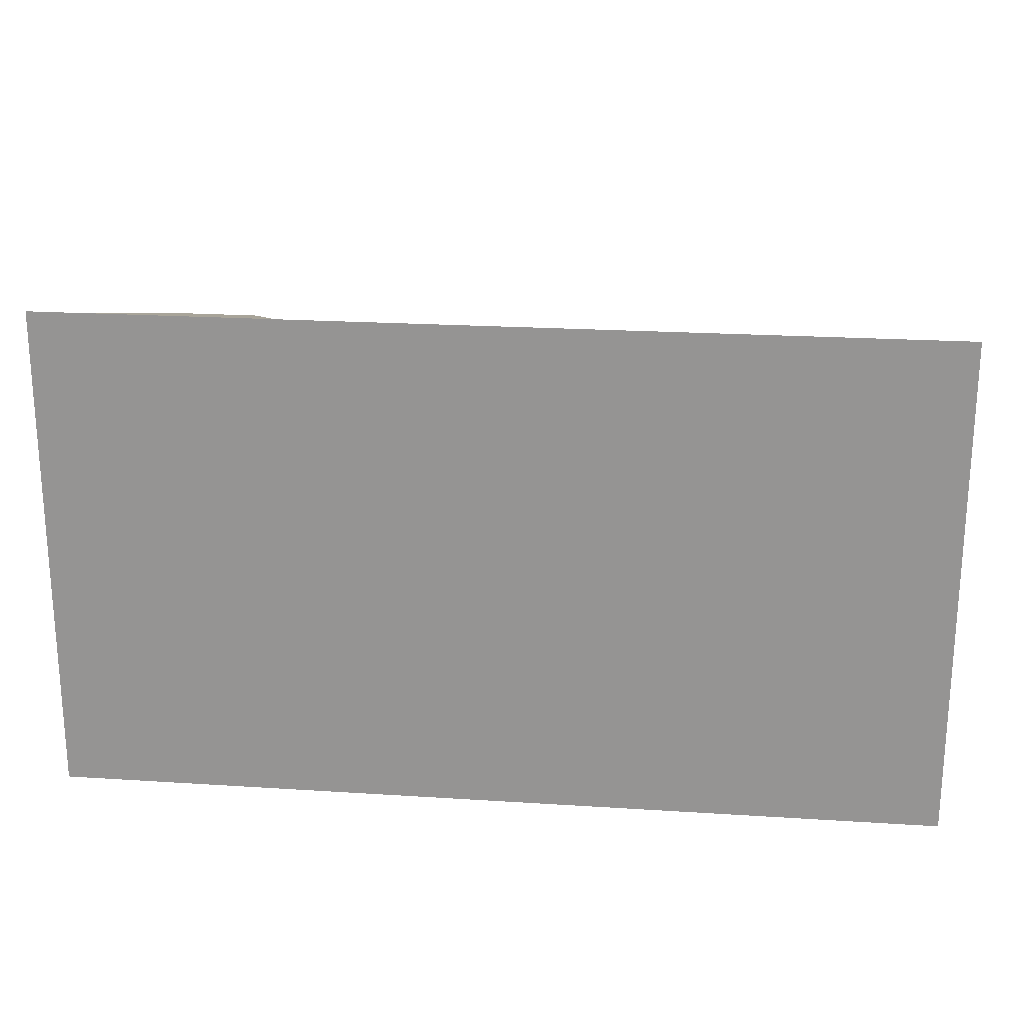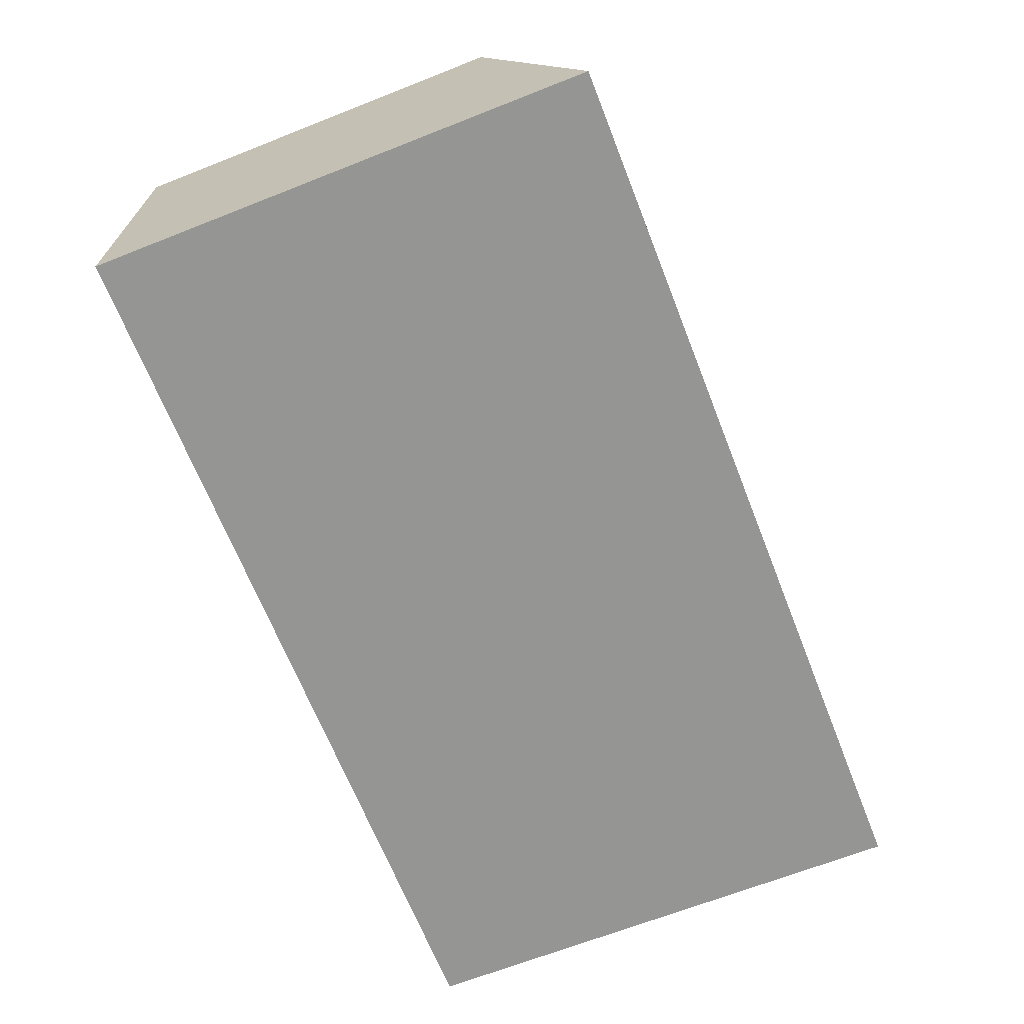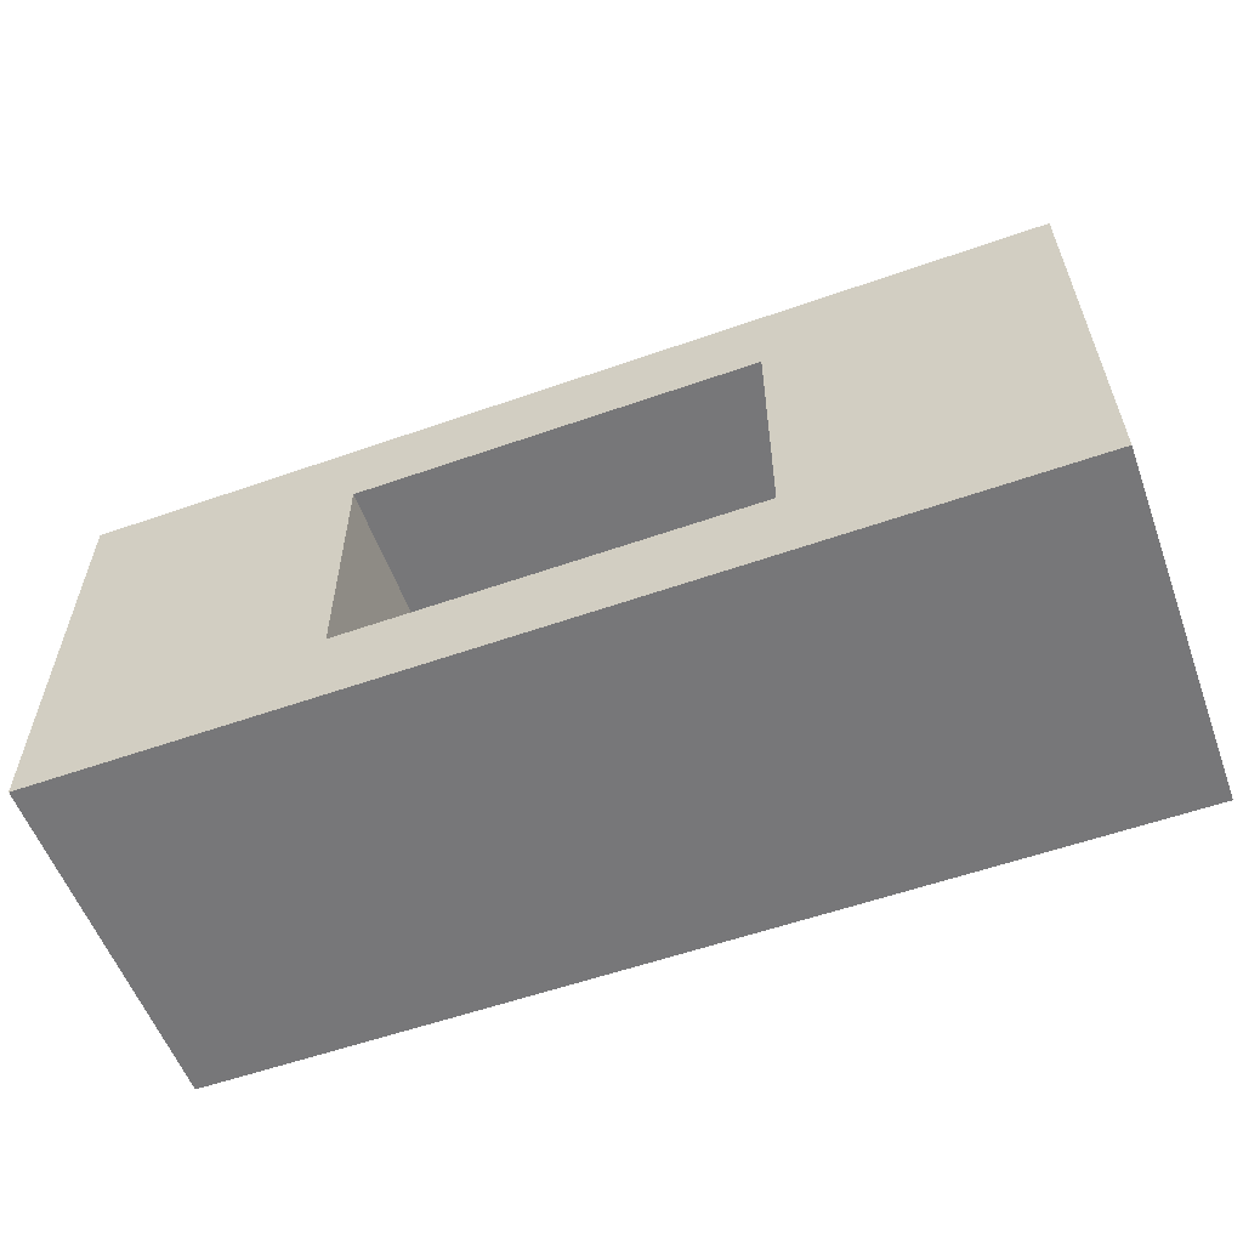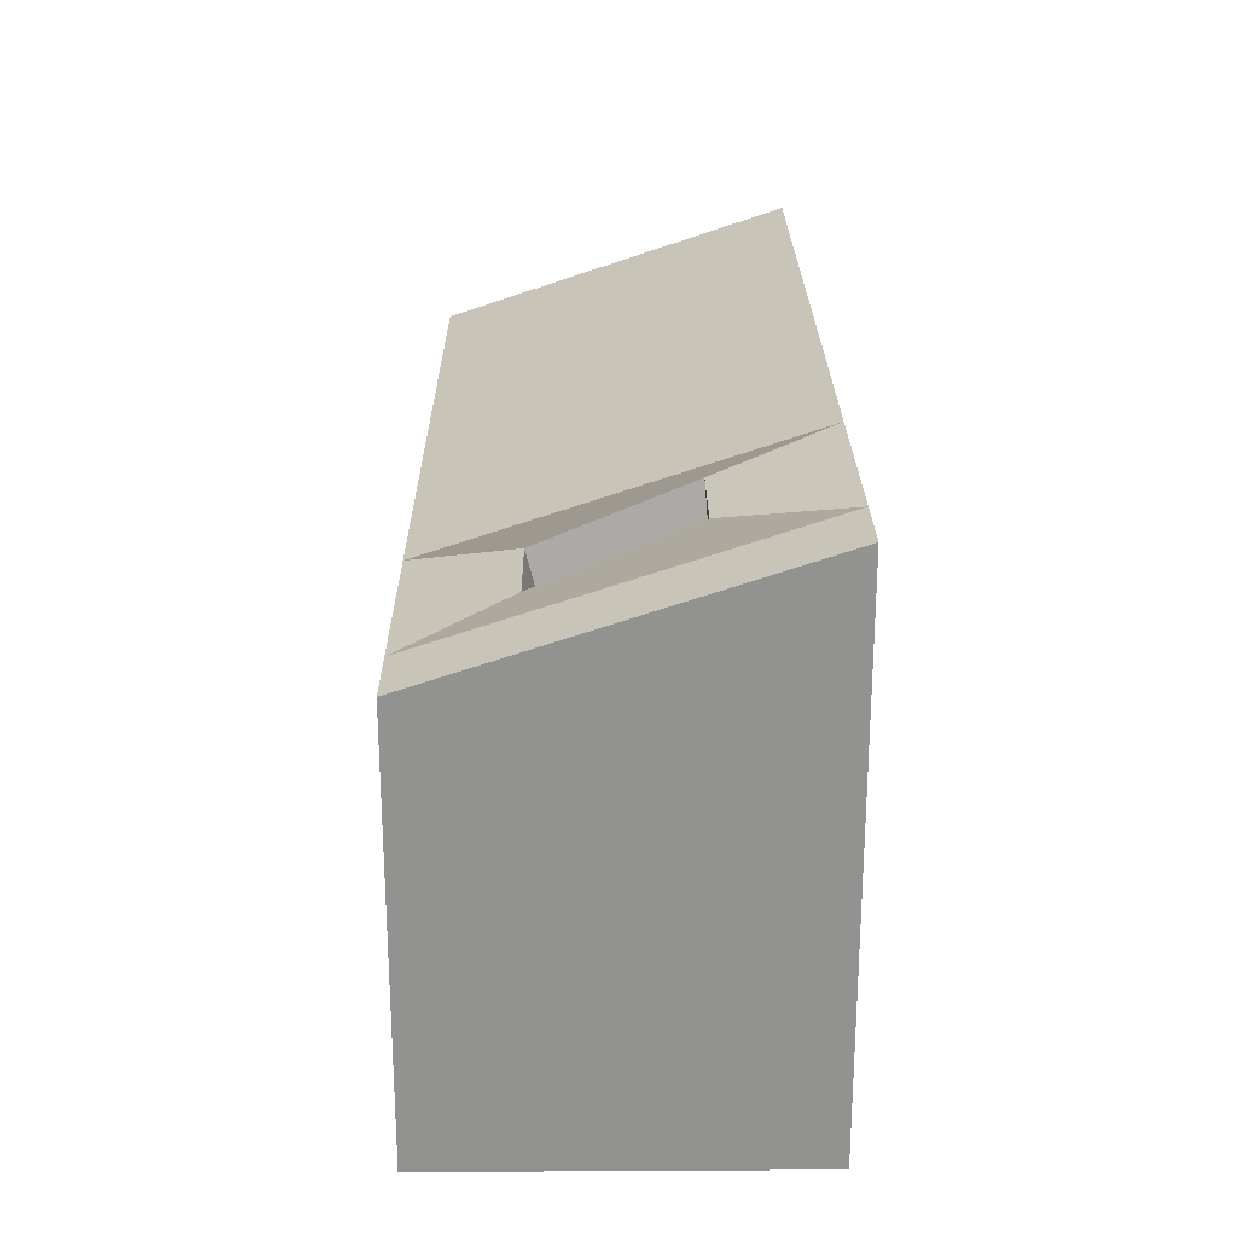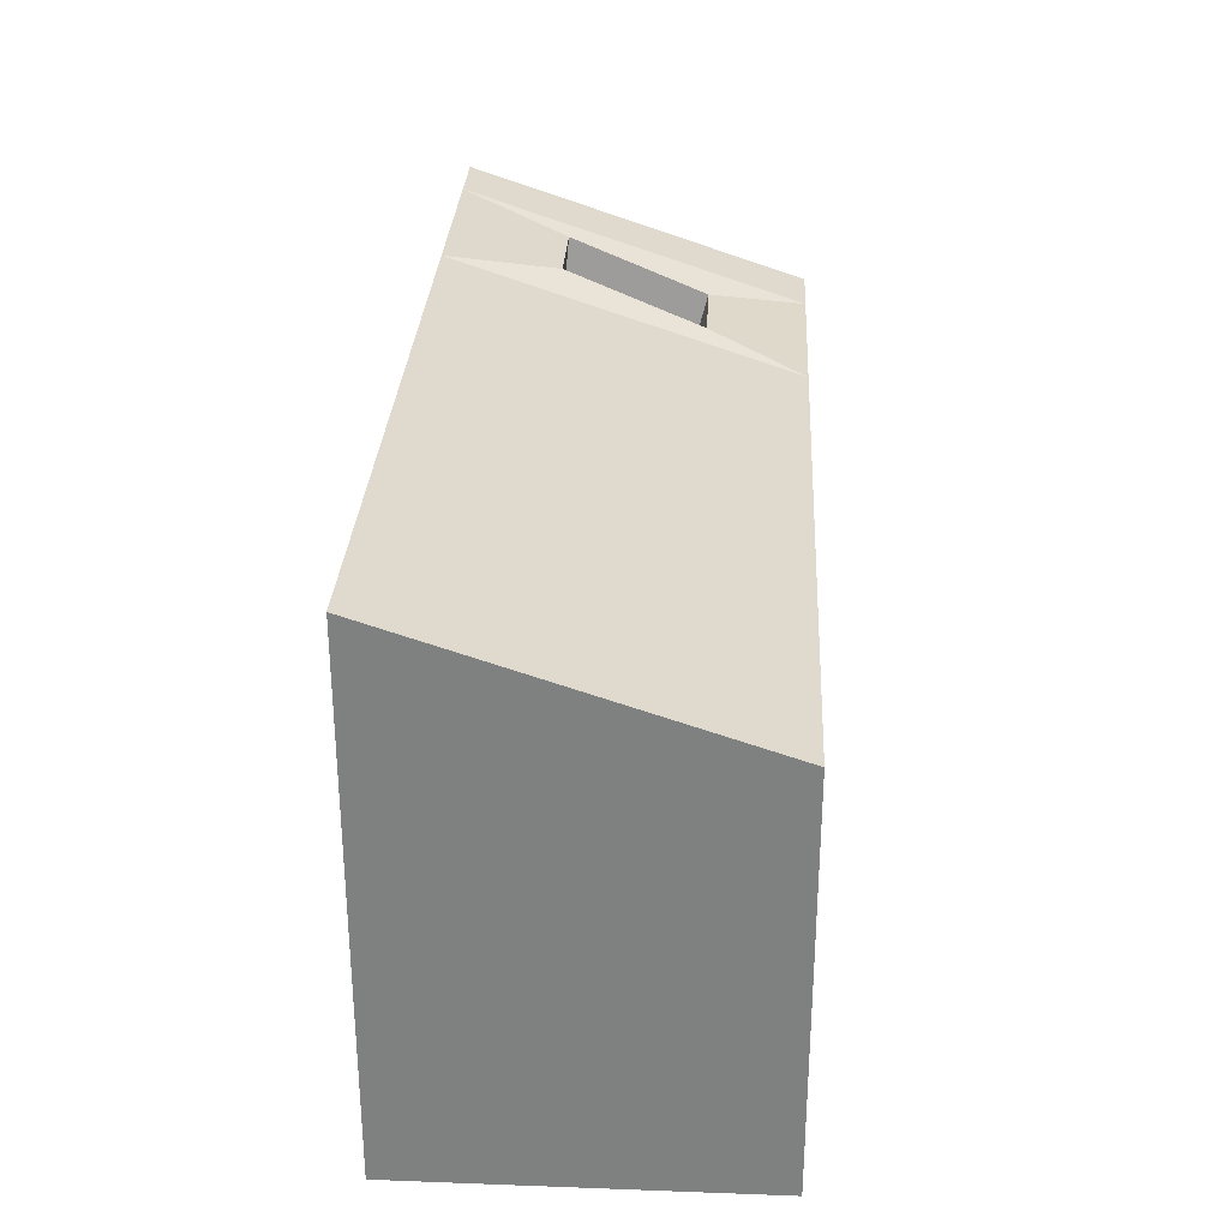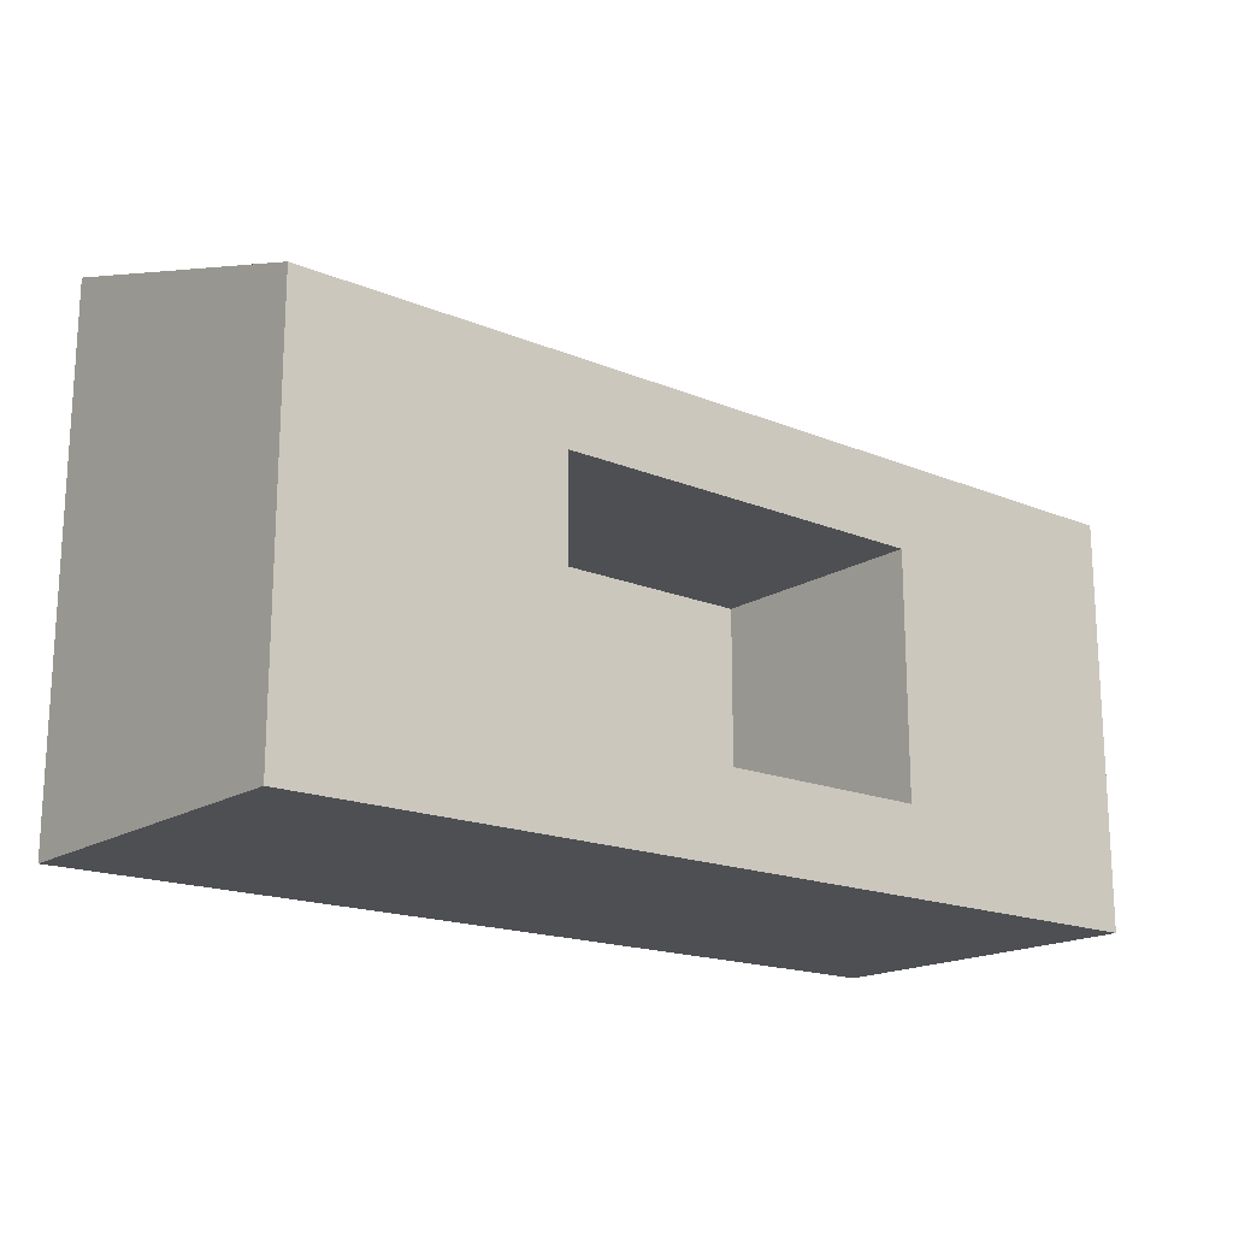
<metadata>
{"format":"obj","ext":"obj","renderer":"f3d","projection":"perspective","resolution":1024,"background":"white","views":[{"elev":21.6,"azim":-173.5,"up":"+Y"},{"elev":-67.4,"azim":111.5,"up":"+Z"},{"elev":-57.2,"azim":20.1,"up":"+Y"},{"elev":23.8,"azim":89.5,"up":"+Y"},{"elev":29.7,"azim":-86.9,"up":"+Y"},{"elev":-17.6,"azim":-39.4,"up":"+Y"}]}
</metadata>
<code>
o Control_Panel
v 0.6922 0.2652 0.2706
v 0.6922 0.4535 -0.2944
v 0.6922 0.171 0.2706
v 0.6922 0.171 -0.2944
v 0.6922 -0.394 0.2706
v 0.6922 -0.394 -0.2944
v 0.6922 -0.2999 0.2706
v 0.6922 -0.2999 -0.2944
v 0.2841 0.2652 0.2706
v 0.2841 0.171 0.2706
v 0.2841 -0.2999 0.2706
v 0.2841 -0.394 0.2706
v 0.2841 -0.394 -0.2944
v 0.2841 -0.2999 -0.2944
v 0.2841 0.171 -0.2944
v 0.2841 0.4535 -0.2944
v 0.5823 0.4535 -0.2944
v 0.5823 0.2652 0.2706
v 0.5823 0.171 0.2706
v 0.5823 -0.2999 0.2706
v 0.5823 -0.394 0.2706
v 0.5823 -0.394 -0.2944
v 0.5823 -0.2999 -0.2944
v 0.5823 0.171 -0.2944
v -0.8146 0.2652 0.2706
v -0.8146 0.4535 -0.2944
v -0.8146 0.171 0.2706
v -0.8146 0.171 -0.2944
v -0.8146 -0.394 0.2706
v -0.8146 -0.394 -0.2944
v -0.8146 -0.2999 0.2706
v -0.8146 -0.2999 -0.2944
v -0.4065 0.2652 0.2706
v -0.4065 0.171 0.2706
v -0.4065 -0.2999 0.2706
v -0.4065 -0.394 0.2706
v -0.4065 -0.394 -0.2944
v -0.4065 -0.2999 -0.2944
v -0.4065 0.171 -0.2944
v -0.4065 0.4535 -0.2944
v -0.7047 0.4535 -0.2944
v -0.7047 0.2652 0.2706
v -0.7047 0.171 0.2706
v -0.7047 -0.2999 0.2706
v -0.7047 -0.394 0.2706
v -0.7047 -0.394 -0.2944
v -0.7047 -0.2999 -0.2944
v -0.7047 0.171 -0.2944
v 0.3586 0.3122 0.1106
v 0.4983 0.4064 -0.1155
v 0.4983 0.3122 0.1106
v 0.3586 0.4064 -0.1155
v 0.3775 0.2132 0.08383
v 0.4795 0.3074 -0.1233
v 0.4795 0.2132 0.08383
v 0.3775 0.3074 -0.1233
v 0.2527 0.1286 0.2706
v -0.3751 0.1286 0.2706
v -0.3751 -0.2575 0.2706
v 0.2527 -0.2575 0.2706
v 0.2527 0.1286 -0.106
v -0.3751 0.1286 -0.106
v -0.3751 -0.2575 -0.106
v 0.2527 -0.2575 -0.106
f 2 1 3 4
f 3 7 8 4
f 6 8 7 5
f 10 19 18 9
f 9 33 34 10
f 11 20 19 10
f 61 62 63 64
f 12 21 20 11
f 11 35 36 12
f 13 22 21 12
f 12 36 37 13
f 14 23 22 13
f 13 37 38 14
f 15 24 23 14
f 14 38 39 15
f 16 17 24 15
f 15 39 40 16
f 53 55 54 56
f 16 40 33 9
f 2 17 18 1
f 1 18 19 3
f 3 19 20 7
f 7 20 21 5
f 5 21 22 6
f 6 22 23 8
f 8 23 24 4
f 4 24 17 2
f 27 25 26 28
f 32 31 27 28
f 31 32 30 29
f 42 43 34 33
f 43 44 35 34
f 44 45 36 35
f 45 46 37 36
f 46 47 38 37
f 47 48 39 38
f 48 41 40 39
f 41 42 33 40
f 42 41 26 25
f 43 42 25 27
f 44 43 27 31
f 45 44 31 29
f 46 45 29 30
f 47 46 30 32
f 48 47 32 28
f 41 48 28 26
f 51 49 9 18
f 50 51 18 17
f 52 50 17 16
f 49 52 16 9
f 55 53 49 51
f 54 55 51 50
f 56 54 50 52
f 53 56 52 49
f 58 57 10 34
f 59 58 34 35
f 60 59 35 11
f 57 60 11 10
f 62 61 57 58
f 63 62 58 59
f 64 63 59 60
f 61 64 60 57

</code>
